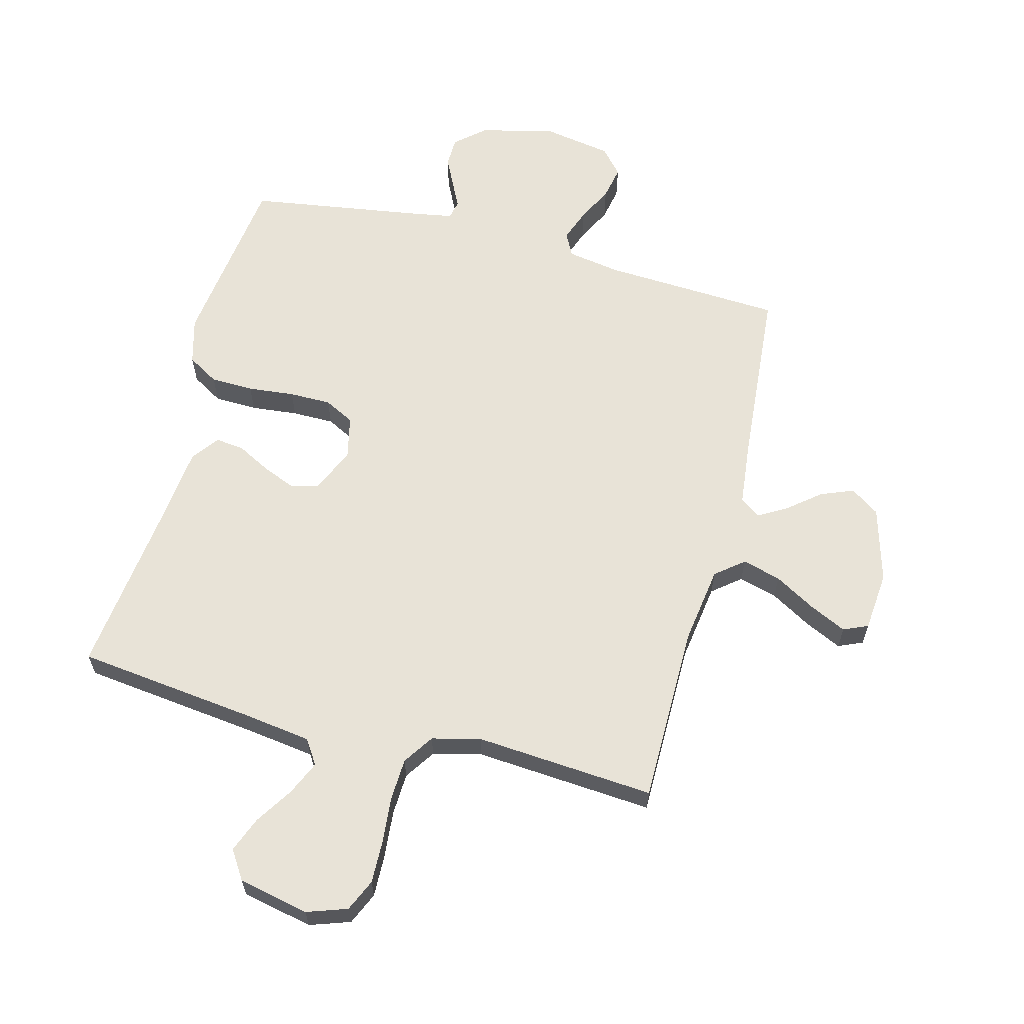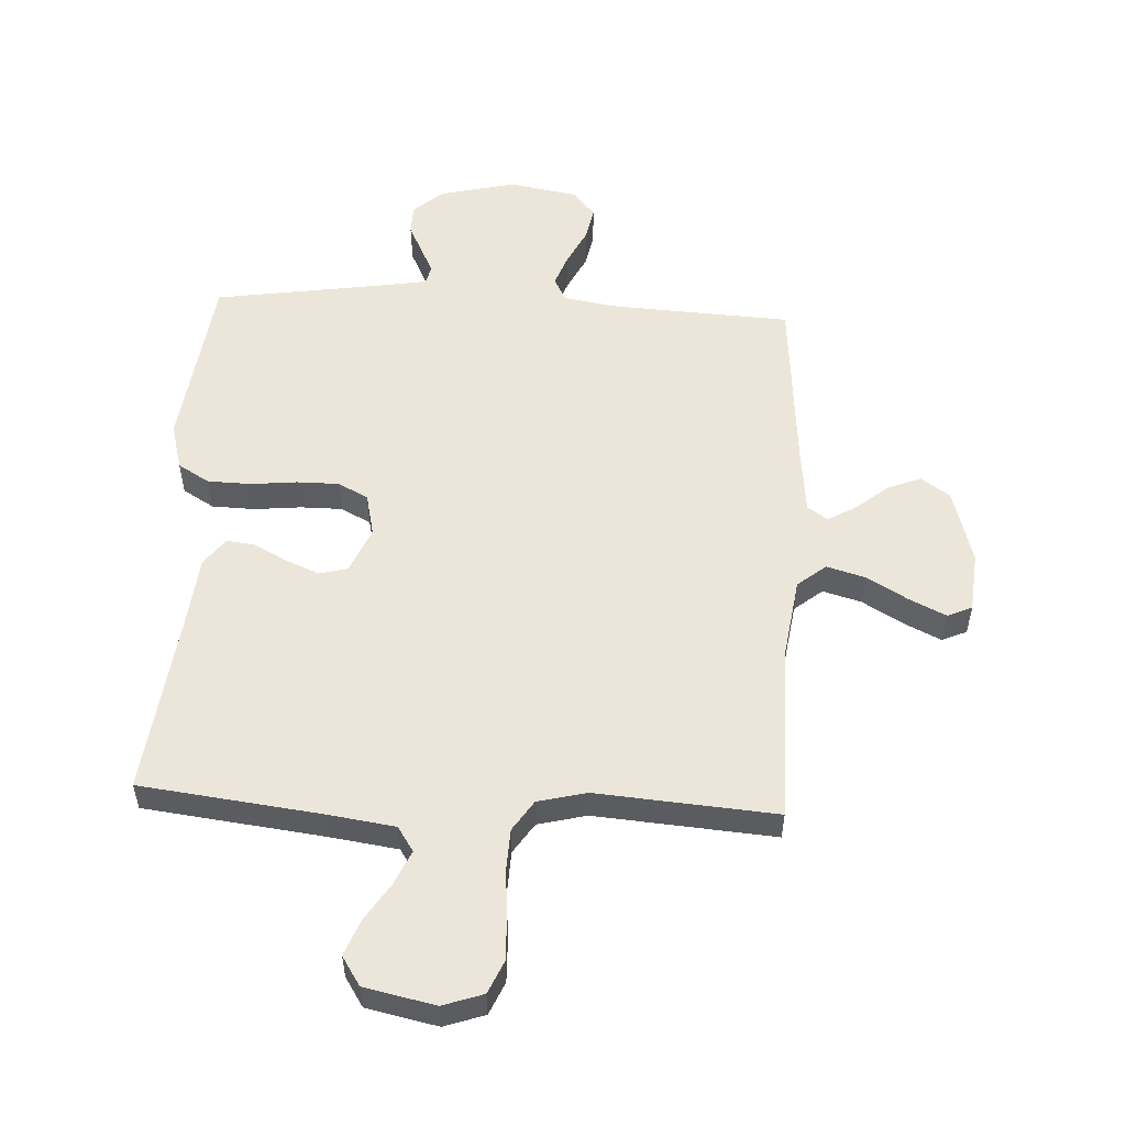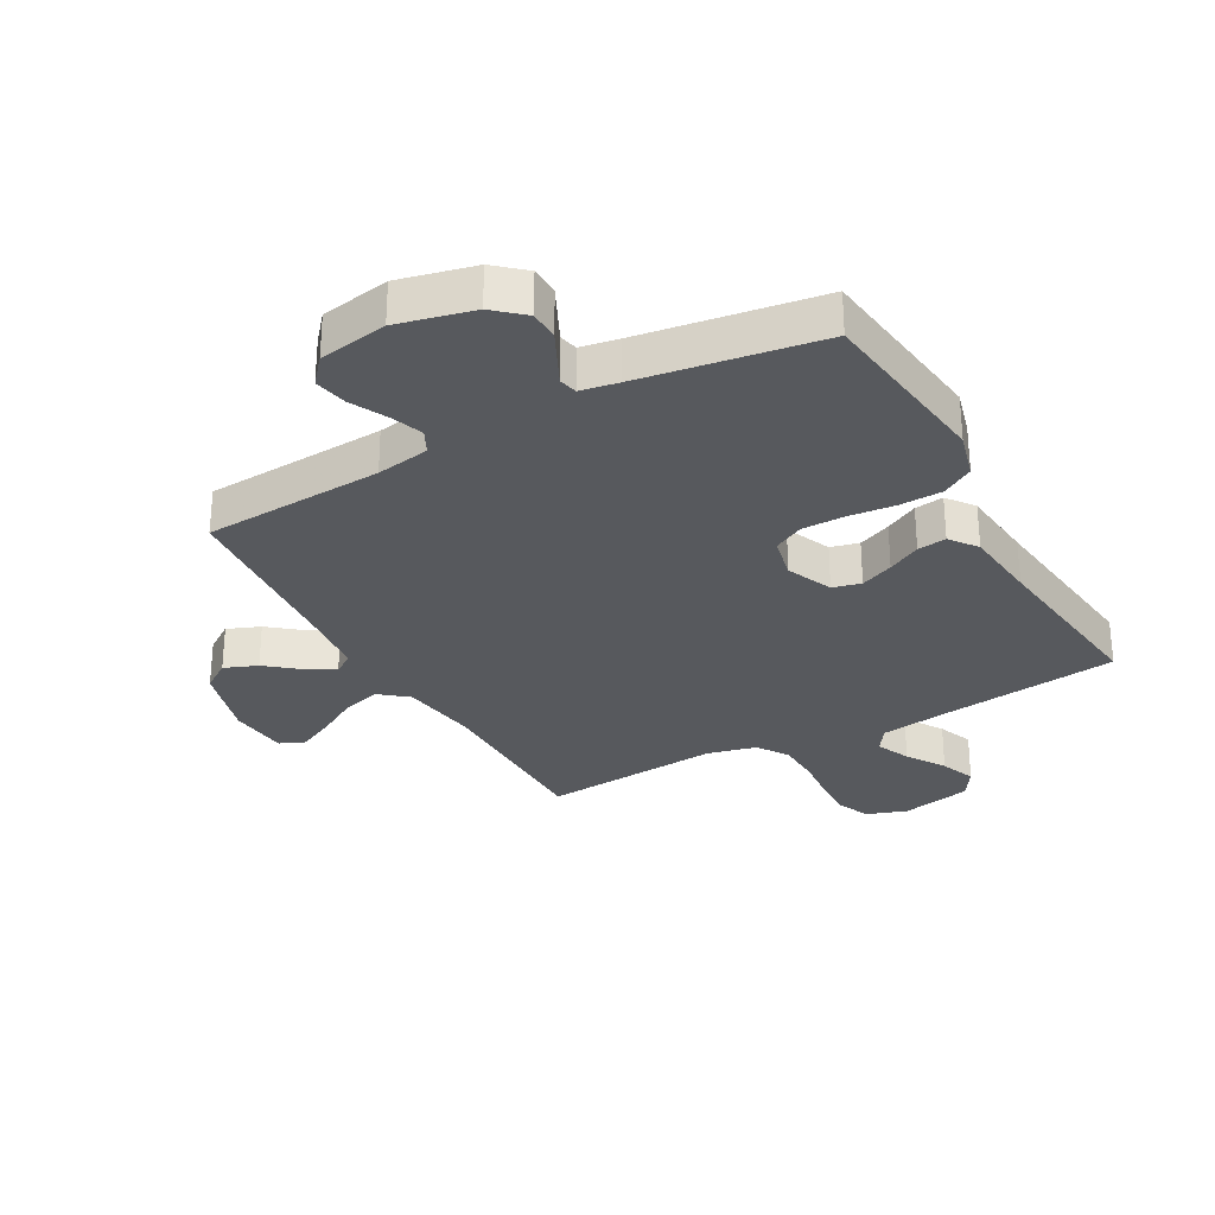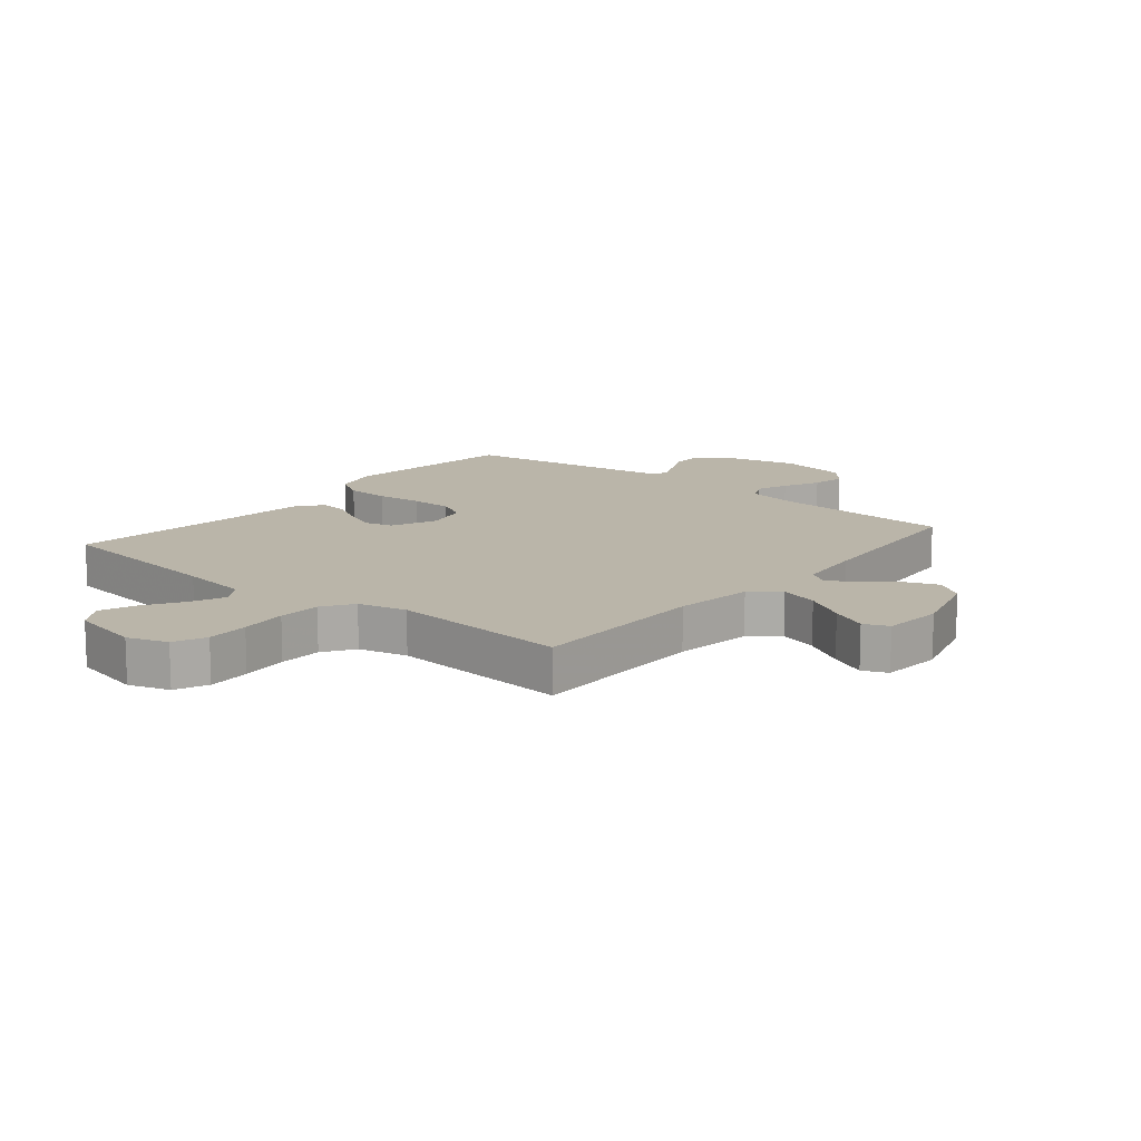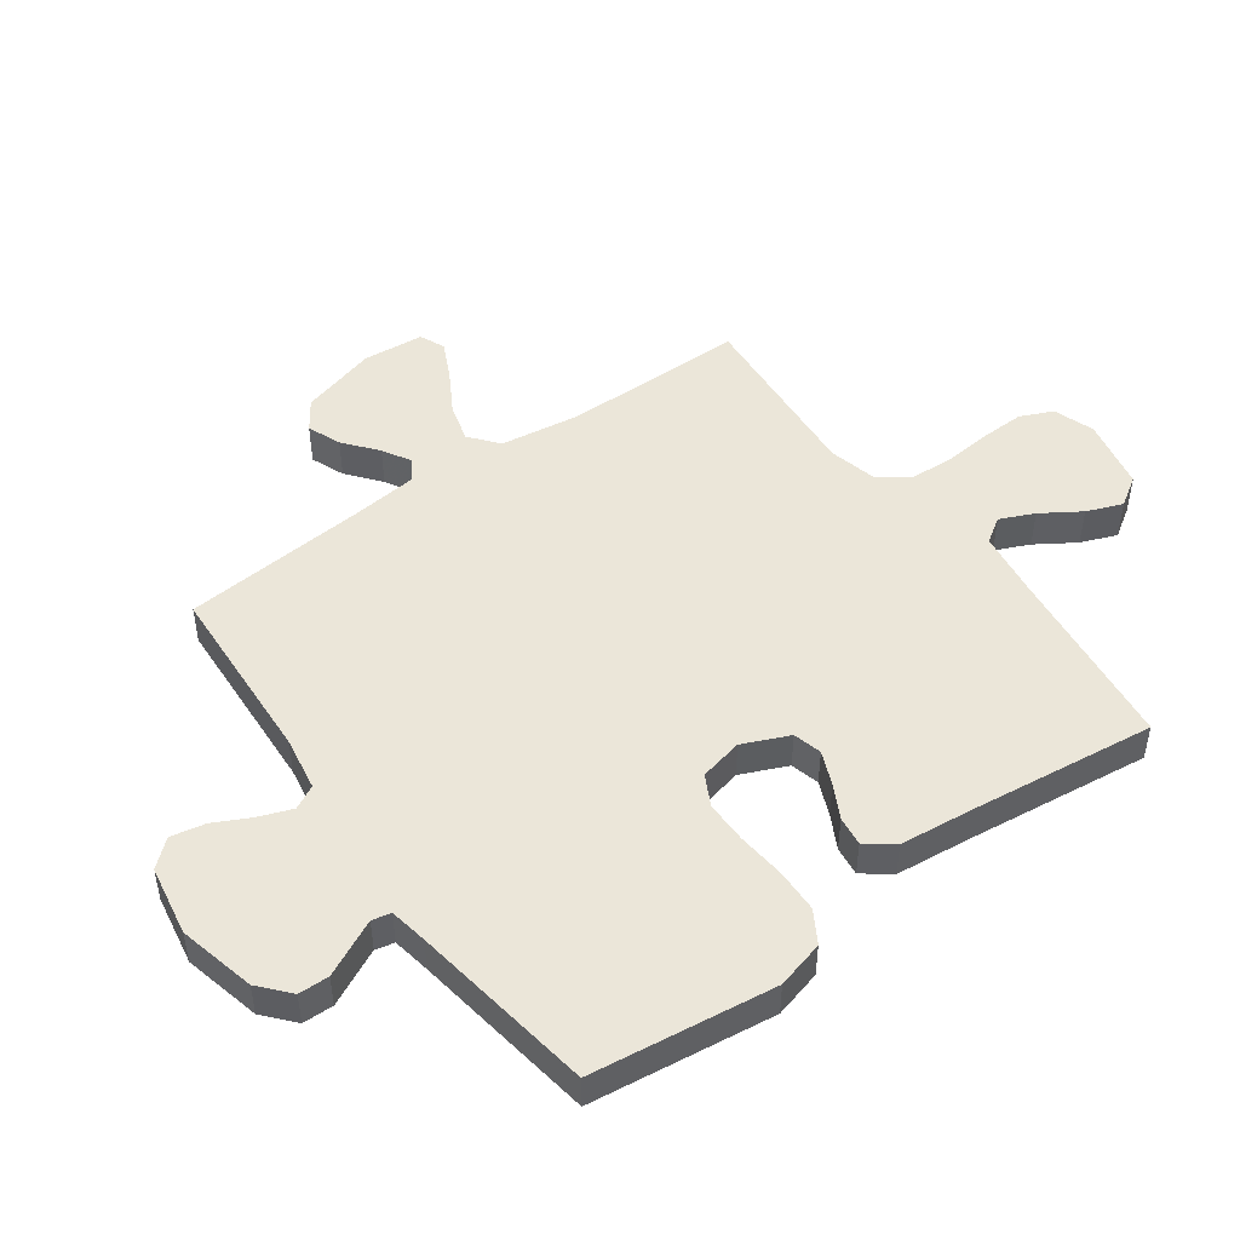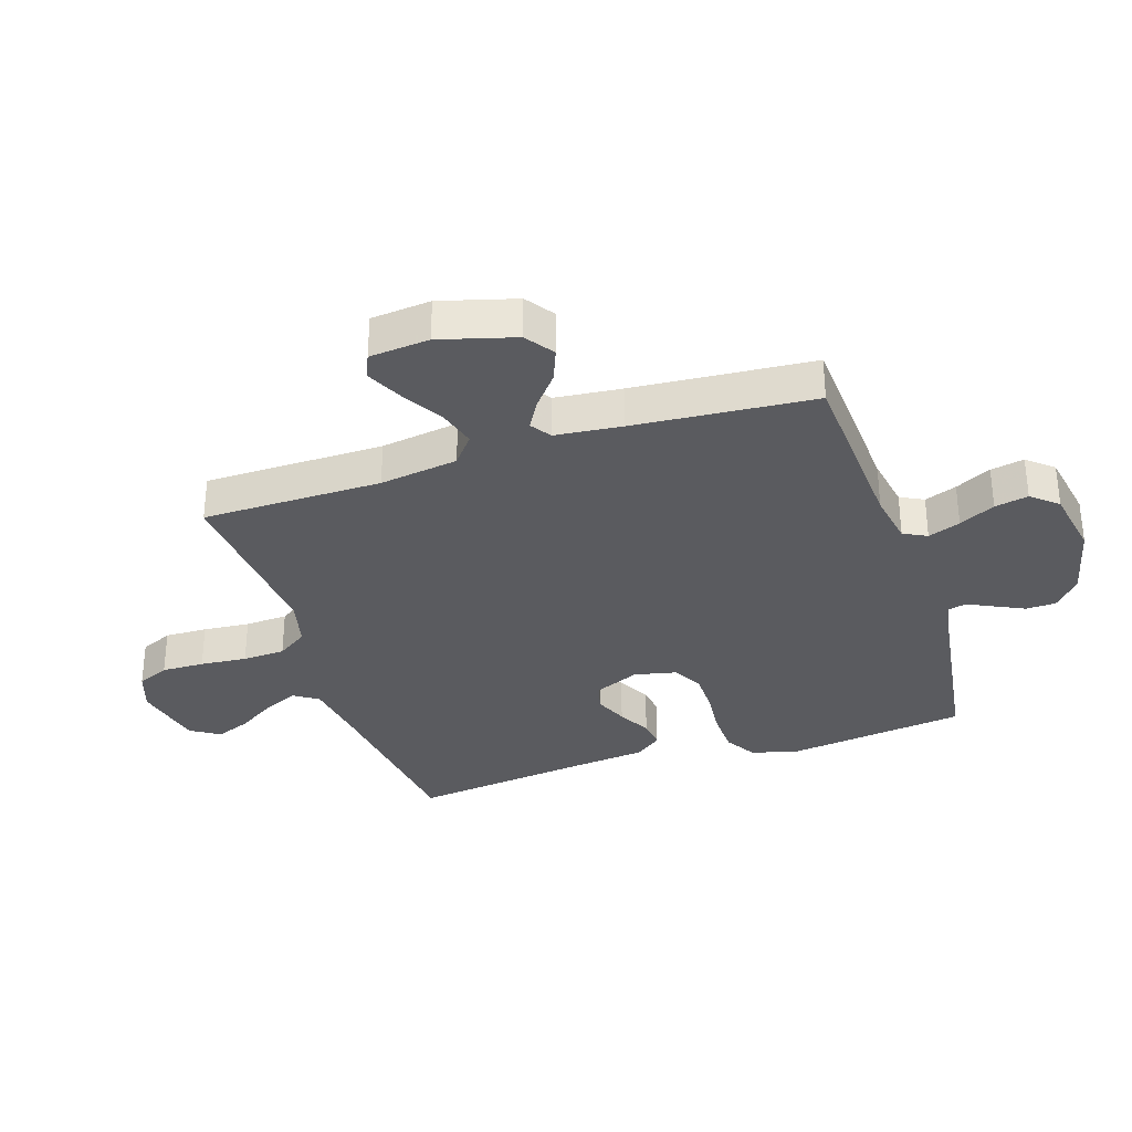
<metadata>
{"format":"obj","ext":"obj","renderer":"f3d","projection":"perspective","resolution":1024,"background":"white","views":[{"elev":62.1,"azim":-165.4,"up":"+Y"},{"elev":54.3,"azim":-177.0,"up":"+Y"},{"elev":-29.6,"azim":29.1,"up":"+Y"},{"elev":13.6,"azim":-140.4,"up":"+Y"},{"elev":48.5,"azim":54.2,"up":"+Y"},{"elev":-32.8,"azim":-71.7,"up":"+Y"}]}
</metadata>
<code>
v 0.5 0.07 0.5
v 0.538 0.07 0.2
v 0.517 0.07 0.122
v 0.465 0.07 0.091
v 0.393 0.07 0.089
v 0.315 0.07 0.097
v 0.245 0.07 0.097
v 0.195 0.07 0.071
v 0.179 0.07 0
v 0.212 0.07 -0.076
v 0.259 0.07 -0.088
v 0.314 0.07 -0.065
v 0.369 0.07 -0.036
v 0.417 0.07 -0.03
v 0.451 0.07 -0.075
v 0.464 0.07 -0.2
v 0.5 0.07 -0.5
v 0.2 0.07 -0.536
v 0.087 0.07 -0.552
v 0.06 0.07 -0.593
v 0.085 0.07 -0.649
v 0.126 0.07 -0.713
v 0.149 0.07 -0.772
v 0.118 0.07 -0.82
v 0 0.07 -0.845
v -0.067 0.07 -0.822
v -0.091 0.07 -0.768
v -0.089 0.07 -0.697
v -0.082 0.07 -0.619
v -0.085 0.07 -0.548
v -0.119 0.07 -0.497
v -0.2 0.07 -0.477
v -0.5 0.07 -0.5
v -0.501 0.07 -0.2
v -0.52 0.07 -0.069
v -0.567 0.07 -0.031
v -0.631 0.07 -0.049
v -0.7 0.07 -0.089
v -0.761 0.07 -0.118
v -0.802 0.07 -0.1
v -0.811 0.07 0
v -0.775 0.07 0.126
v -0.727 0.07 0.159
v -0.672 0.07 0.137
v -0.618 0.07 0.093
v -0.571 0.07 0.066
v -0.537 0.07 0.089
v -0.525 0.07 0.2
v -0.5 0.07 0.5
v -0.2 0.07 0.516
v -0.111 0.07 0.531
v -0.091 0.07 0.57
v -0.111 0.07 0.624
v -0.141 0.07 0.684
v -0.152 0.07 0.74
v -0.115 0.07 0.783
v 0 0.07 0.803
v 0.126 0.07 0.773
v 0.175 0.07 0.73
v 0.176 0.07 0.68
v 0.152 0.07 0.631
v 0.131 0.07 0.588
v 0.138 0.07 0.557
v 0.2 0.07 0.546
v 0.5 0 0.5
v 0.538 0 0.2
v 0.517 0 0.122
v 0.465 0 0.091
v 0.393 0 0.089
v 0.315 0 0.097
v 0.245 0 0.097
v 0.195 0 0.071
v 0.179 0 0
v 0.212 0 -0.076
v 0.259 0 -0.088
v 0.314 0 -0.065
v 0.369 0 -0.036
v 0.417 0 -0.03
v 0.451 0 -0.075
v 0.464 0 -0.2
v 0.5 0 -0.5
v 0.2 0 -0.536
v 0.087 0 -0.552
v 0.06 0 -0.593
v 0.085 0 -0.649
v 0.126 0 -0.713
v 0.149 0 -0.772
v 0.118 0 -0.82
v 0 0 -0.845
v -0.067 0 -0.822
v -0.091 0 -0.768
v -0.089 0 -0.697
v -0.082 0 -0.619
v -0.085 0 -0.548
v -0.119 0 -0.497
v -0.2 0 -0.477
v -0.5 0 -0.5
v -0.501 0 -0.2
v -0.52 0 -0.069
v -0.567 0 -0.031
v -0.631 0 -0.049
v -0.7 0 -0.089
v -0.761 0 -0.118
v -0.802 0 -0.1
v -0.811 0 0
v -0.775 0 0.126
v -0.727 0 0.159
v -0.672 0 0.137
v -0.618 0 0.093
v -0.571 0 0.066
v -0.537 0 0.089
v -0.525 0 0.2
v -0.5 0 0.5
v -0.2 0 0.516
v -0.111 0 0.531
v -0.091 0 0.57
v -0.111 0 0.624
v -0.141 0 0.684
v -0.152 0 0.74
v -0.115 0 0.783
v 0 0 0.803
v 0.126 0 0.773
v 0.175 0 0.73
v 0.176 0 0.68
v 0.152 0 0.631
v 0.131 0 0.588
v 0.138 0 0.557
v 0.2 0 0.546
f 59 60 61
f 58 59 61
f 57 58 61
f 56 57 61
f 55 56 61
f 54 55 61
f 53 54 61
f 52 53 61 62
f 51 52 62 63
f 48 49 50
f 51 63 64
f 50 51 64
f 48 50 64
f 47 48 64
f 43 44 45
f 42 43 45
f 41 42 45
f 40 41 45
f 39 40 45
f 38 39 45
f 37 38 45
f 36 37 45 46
f 64 1 2
f 47 64 2
f 46 47 2
f 36 46 2
f 35 36 2
f 27 28 29
f 26 27 29
f 25 26 29
f 24 25 29
f 23 24 29
f 22 23 29
f 21 22 29
f 20 21 29 30
f 19 20 30 31
f 16 17 18
f 18 19 31
f 16 18 31
f 15 16 31
f 14 15 31
f 13 14 31
f 12 13 31
f 4 5 6
f 3 4 6
f 2 3 6
f 2 6 7
f 35 2 7
f 34 35 7 8
f 34 8 9
f 33 34 9
f 32 33 9
f 11 12 31 32
f 10 11 32
f 9 10 32
f 125 124 123
f 125 123 122
f 125 122 121
f 125 121 120
f 125 120 119
f 125 119 118
f 125 118 117
f 126 125 117 116
f 127 126 116 115
f 114 113 112
f 128 127 115
f 128 115 114
f 128 114 112
f 128 112 111
f 109 108 107
f 109 107 106
f 109 106 105
f 109 105 104
f 109 104 103
f 109 103 102
f 109 102 101
f 110 109 101 100
f 66 65 128
f 66 128 111
f 66 111 110
f 66 110 100
f 66 100 99
f 93 92 91
f 93 91 90
f 93 90 89
f 93 89 88
f 93 88 87
f 93 87 86
f 93 86 85
f 94 93 85 84
f 95 94 84 83
f 82 81 80
f 95 83 82
f 95 82 80
f 95 80 79
f 95 79 78
f 95 78 77
f 95 77 76
f 70 69 68
f 70 68 67
f 70 67 66
f 71 70 66
f 71 66 99
f 72 71 99 98
f 73 72 98
f 73 98 97
f 73 97 96
f 96 95 76 75
f 96 75 74
f 96 74 73
f 1 65 66 2
f 2 66 67 3
f 3 67 68 4
f 4 68 69 5
f 5 69 70 6
f 6 70 71 7
f 7 71 72 8
f 8 72 73 9
f 9 73 74 10
f 10 74 75 11
f 11 75 76 12
f 12 76 77 13
f 13 77 78 14
f 14 78 79 15
f 15 79 80 16
f 16 80 81 17
f 17 81 82 18
f 18 82 83 19
f 19 83 84 20
f 20 84 85 21
f 21 85 86 22
f 22 86 87 23
f 23 87 88 24
f 24 88 89 25
f 25 89 90 26
f 26 90 91 27
f 27 91 92 28
f 28 92 93 29
f 29 93 94 30
f 30 94 95 31
f 31 95 96 32
f 32 96 97 33
f 33 97 98 34
f 34 98 99 35
f 35 99 100 36
f 36 100 101 37
f 37 101 102 38
f 38 102 103 39
f 39 103 104 40
f 40 104 105 41
f 41 105 106 42
f 42 106 107 43
f 43 107 108 44
f 44 108 109 45
f 45 109 110 46
f 46 110 111 47
f 47 111 112 48
f 48 112 113 49
f 49 113 114 50
f 50 114 115 51
f 51 115 116 52
f 52 116 117 53
f 53 117 118 54
f 54 118 119 55
f 55 119 120 56
f 56 120 121 57
f 57 121 122 58
f 58 122 123 59
f 59 123 124 60
f 60 124 125 61
f 61 125 126 62
f 62 126 127 63
f 63 127 128 64
f 64 128 65 1

</code>
